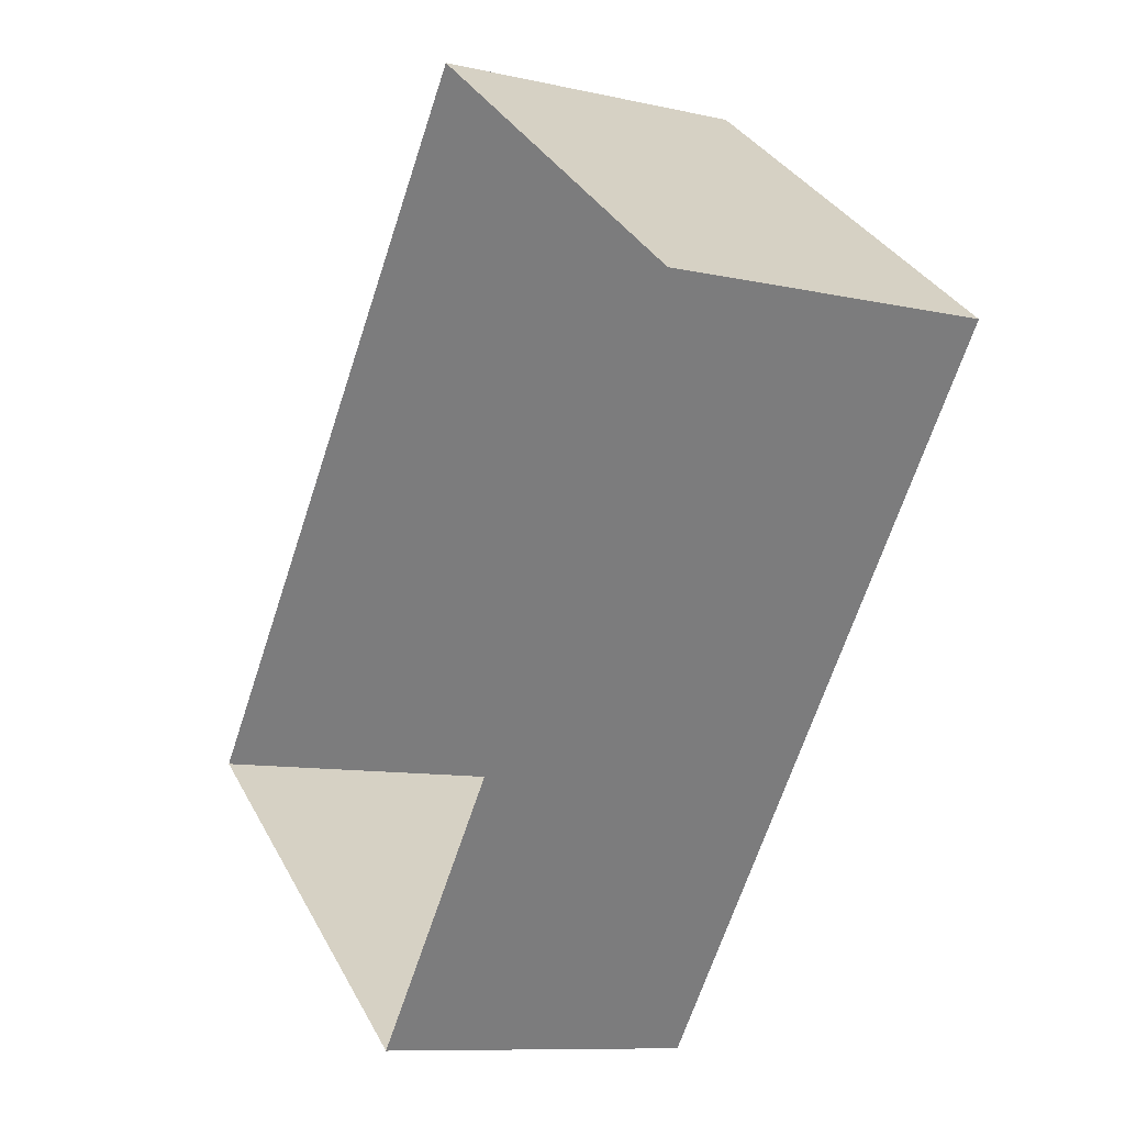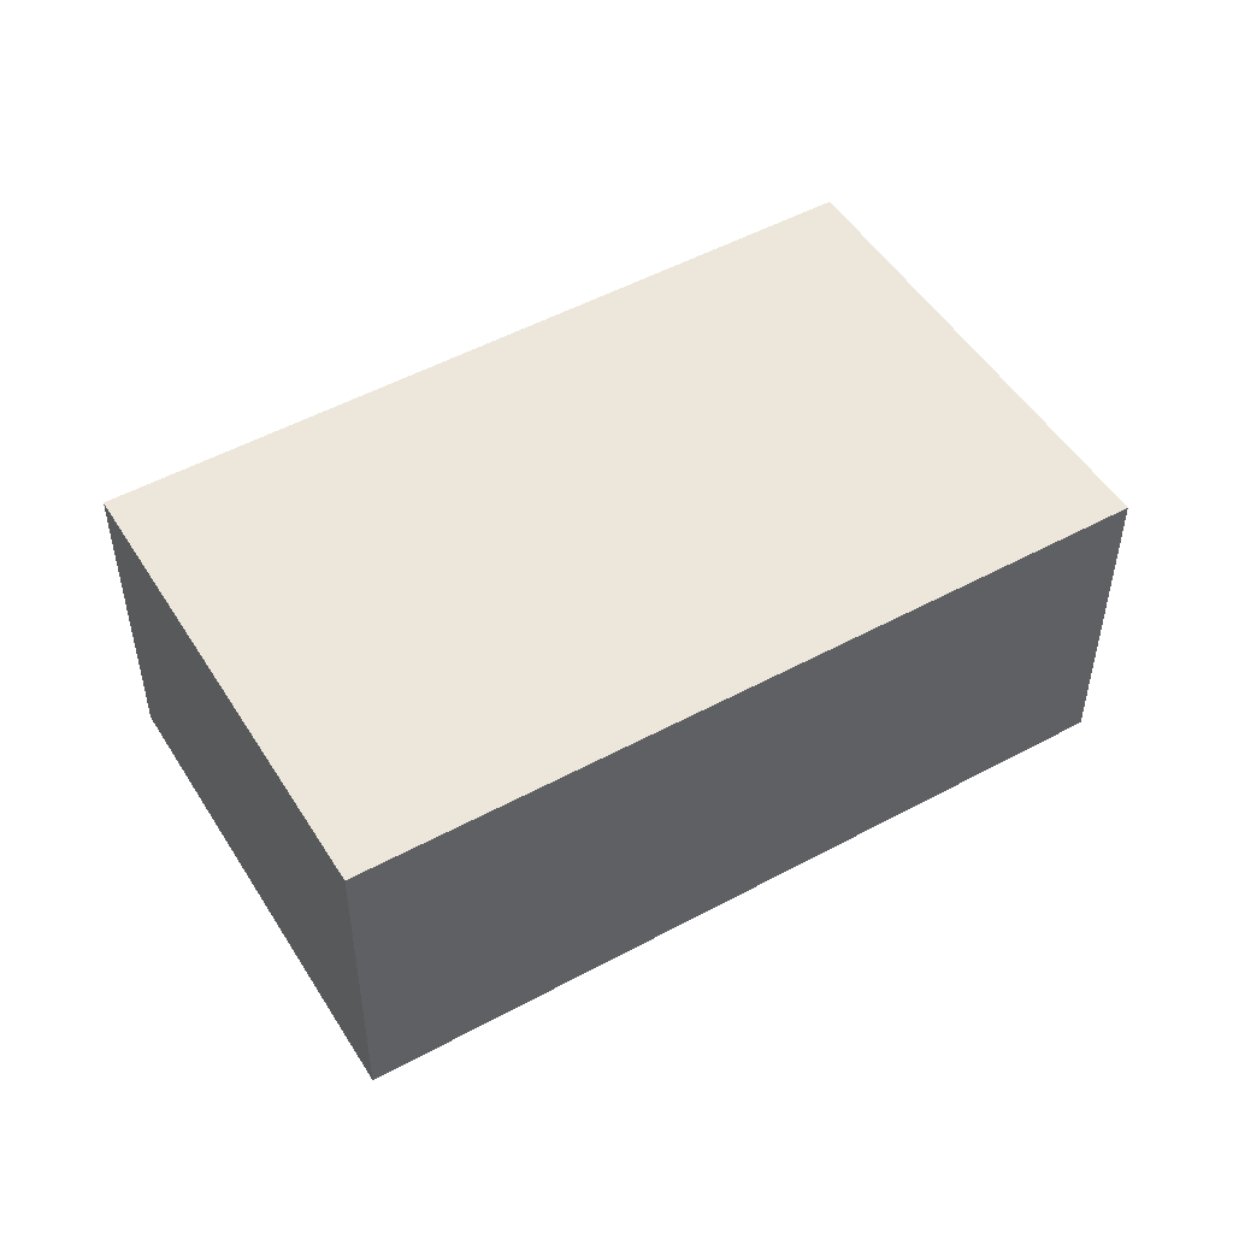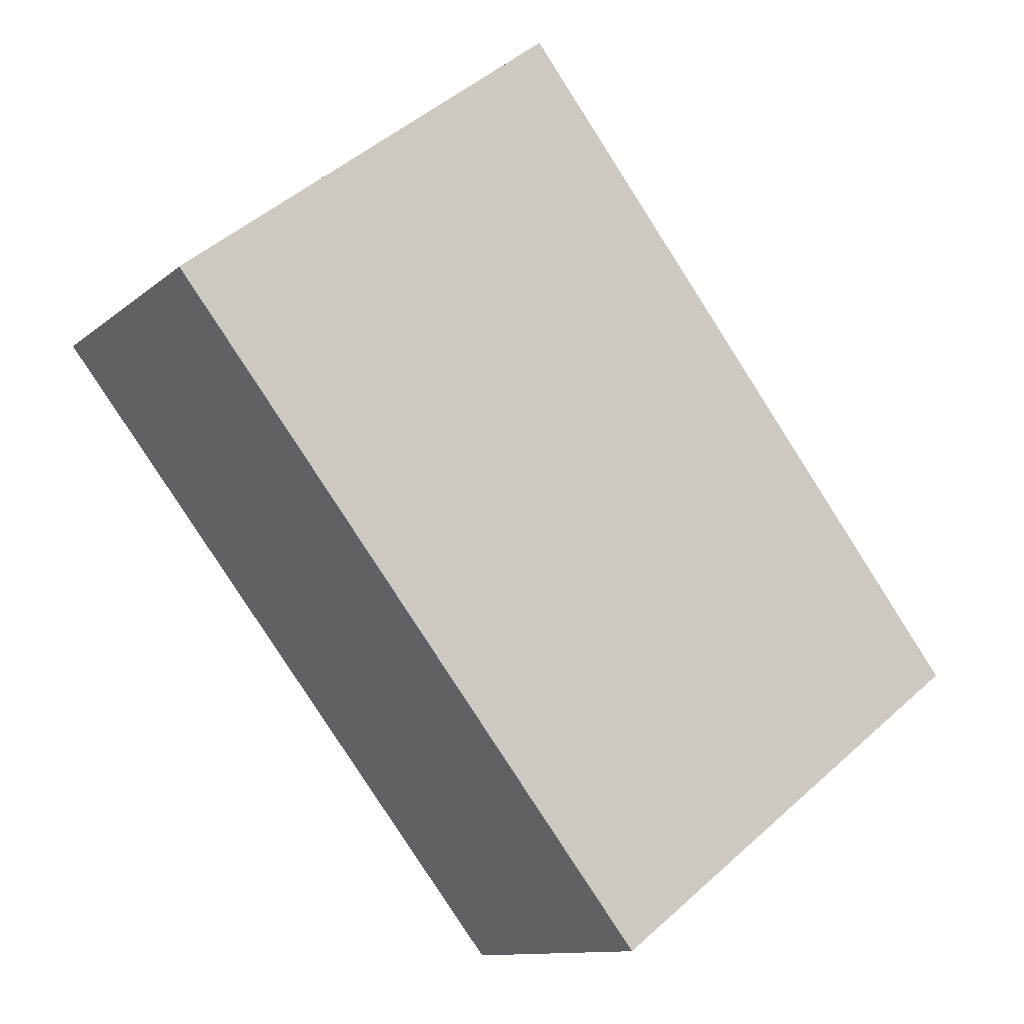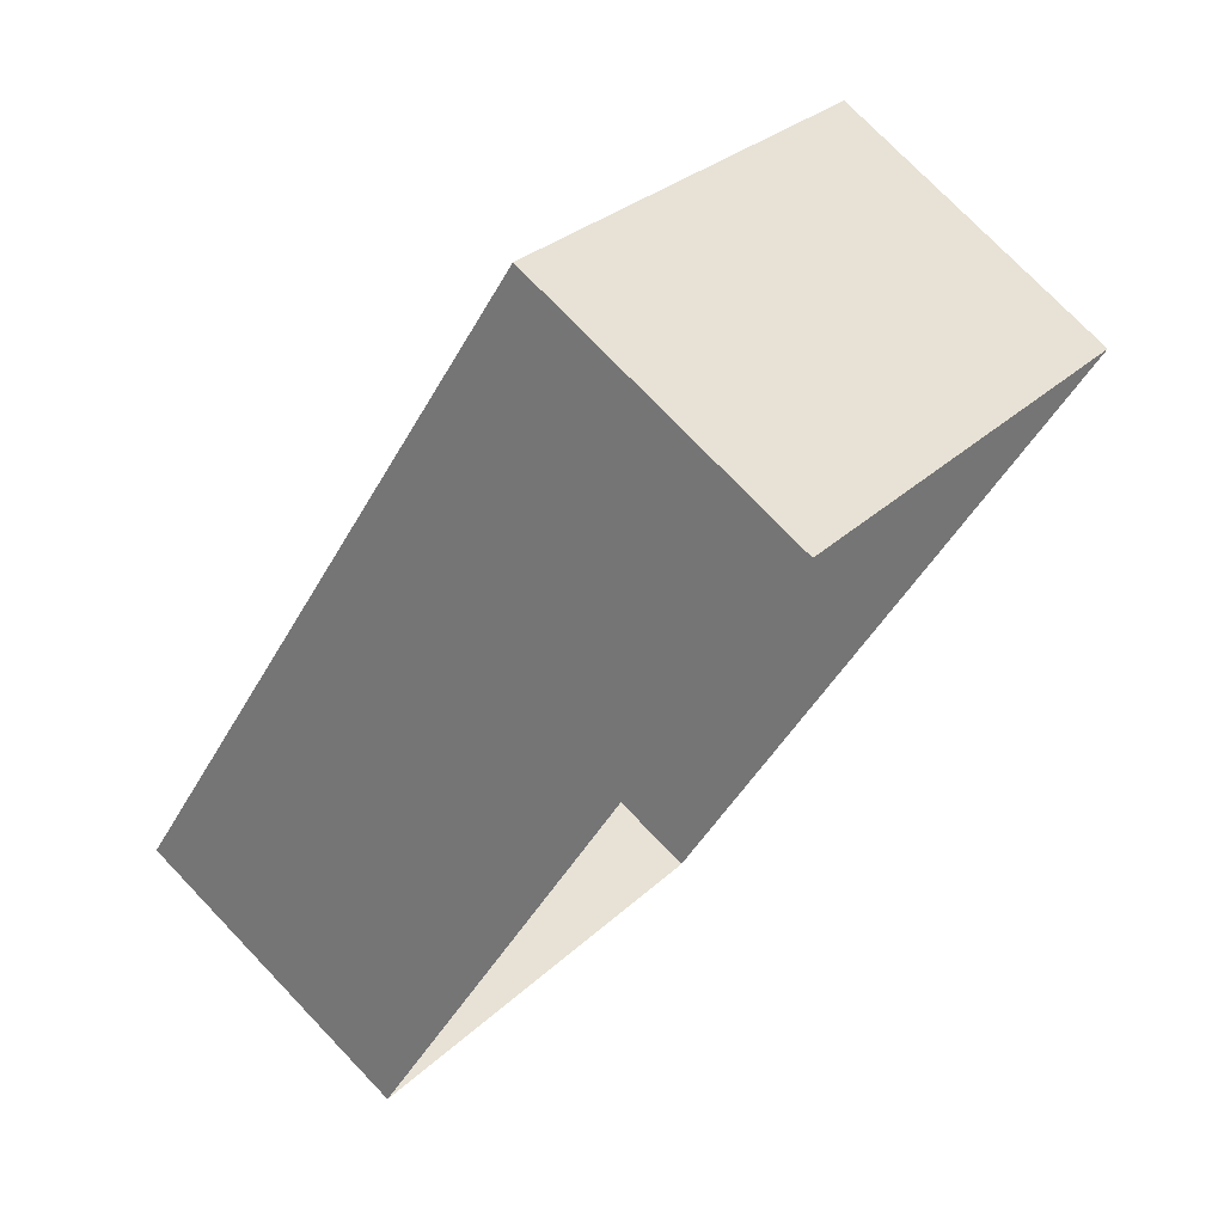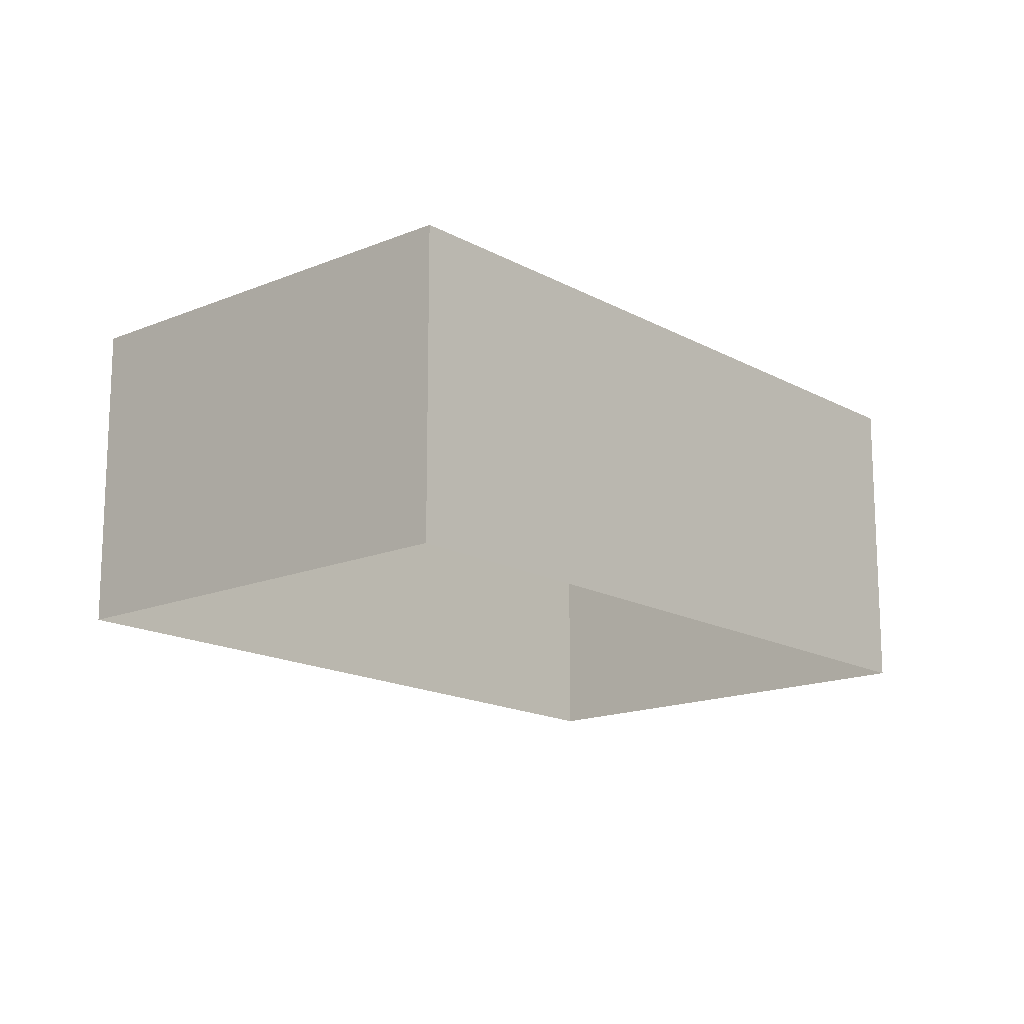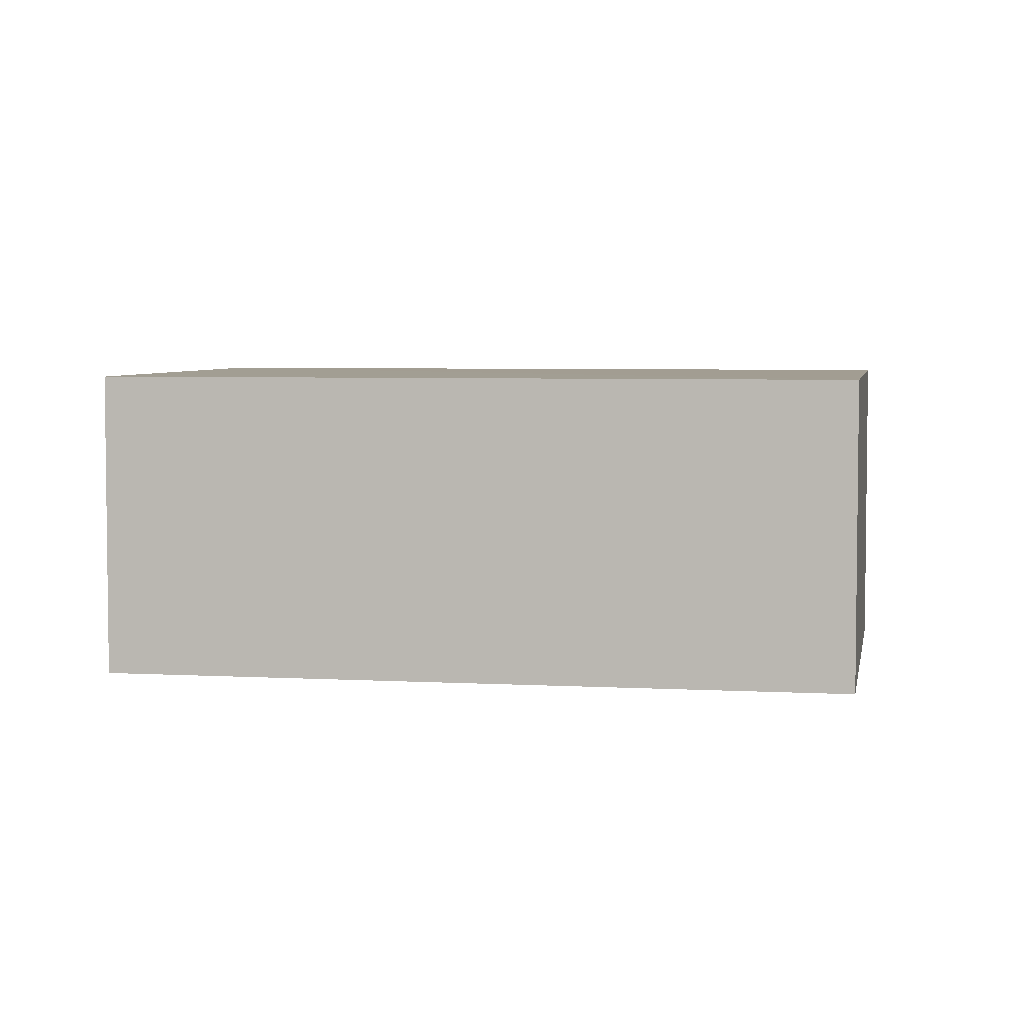
<metadata>
{"format":"obj","ext":"obj","renderer":"f3d","projection":"perspective","resolution":1024,"background":"white","views":[{"elev":-9.8,"azim":-120.4,"up":"+Y"},{"elev":50.2,"azim":96.9,"up":"+Z"},{"elev":-11.3,"azim":-28.3,"up":"+Y"},{"elev":75.4,"azim":136.1,"up":"+Y"},{"elev":-15.8,"azim":78.7,"up":"+Z"},{"elev":4.9,"azim":137.8,"up":"+Z"}]}
</metadata>
<code>
v -2.26e+05 -1.28e+05 11.1
v -2.26e+05 -1.28e+05 11.1
v -2.26e+05 -1.28e+05 11.1
v -2.26e+05 -1.28e+05 11.1
v -2.26e+05 -1.28e+05 13.08
v -2.26e+05 -1.28e+05 13.08
v -2.26e+05 -1.28e+05 13.08
v -2.26e+05 -1.28e+05 13.08
f 1 2 3
f 1 4 2
f 5 6 7
f 5 8 6
f 6 1 3
f 7 6 3
f 8 4 1
f 6 8 1
f 5 3 2
f 5 7 3
f 8 2 4
f 8 5 2

</code>
